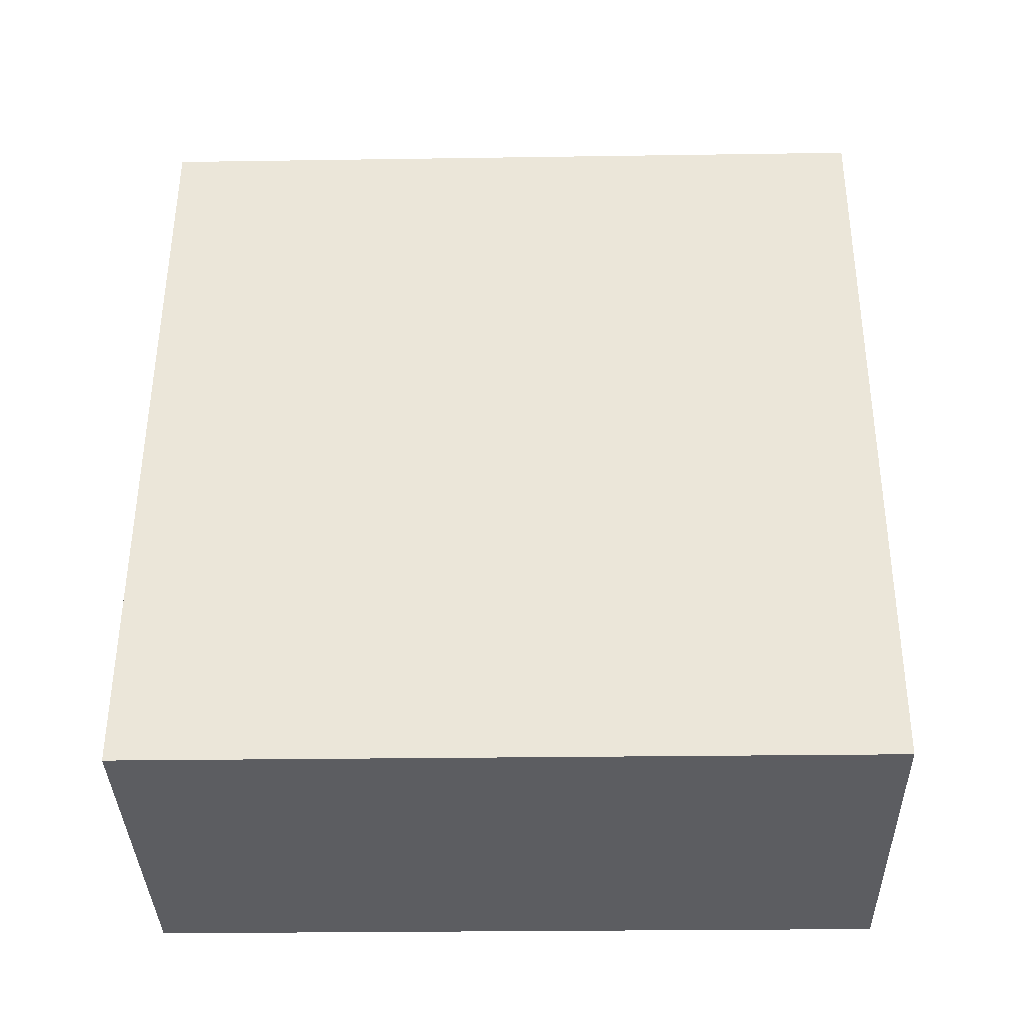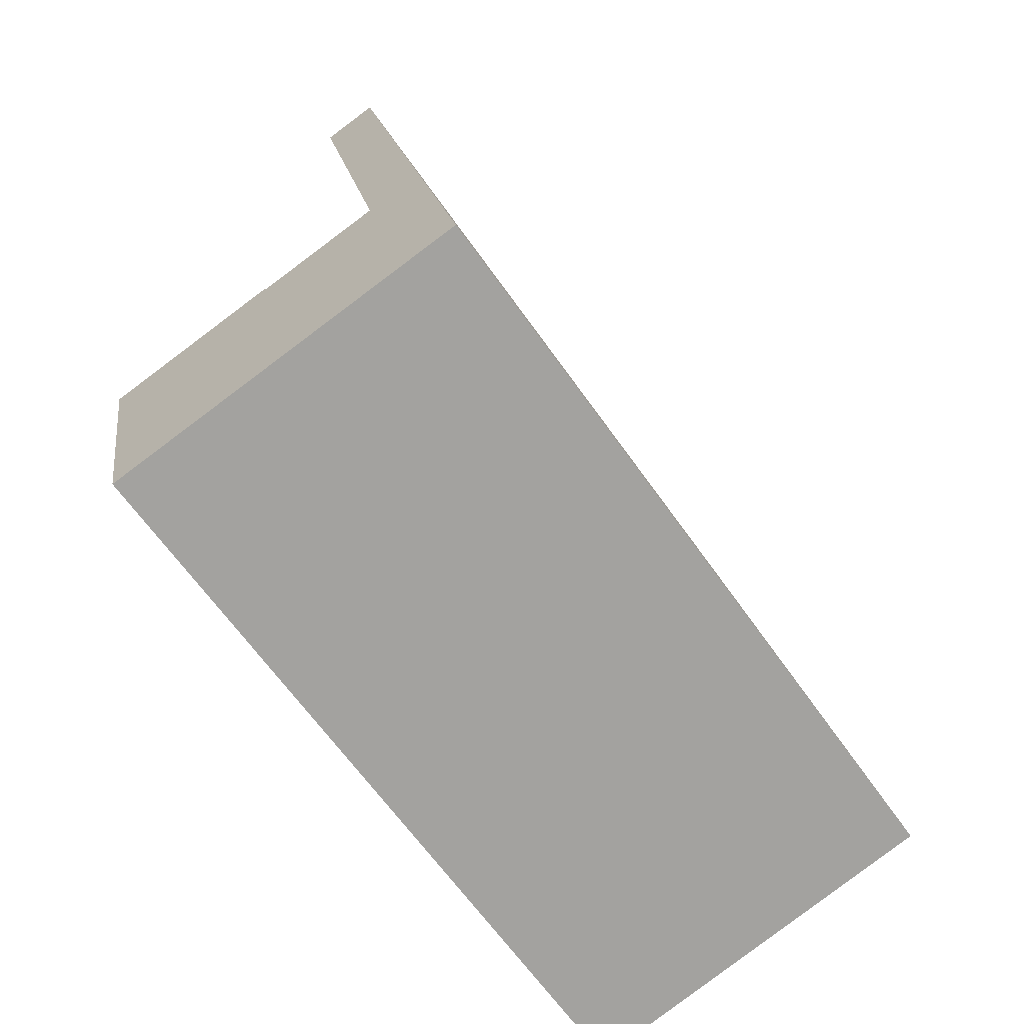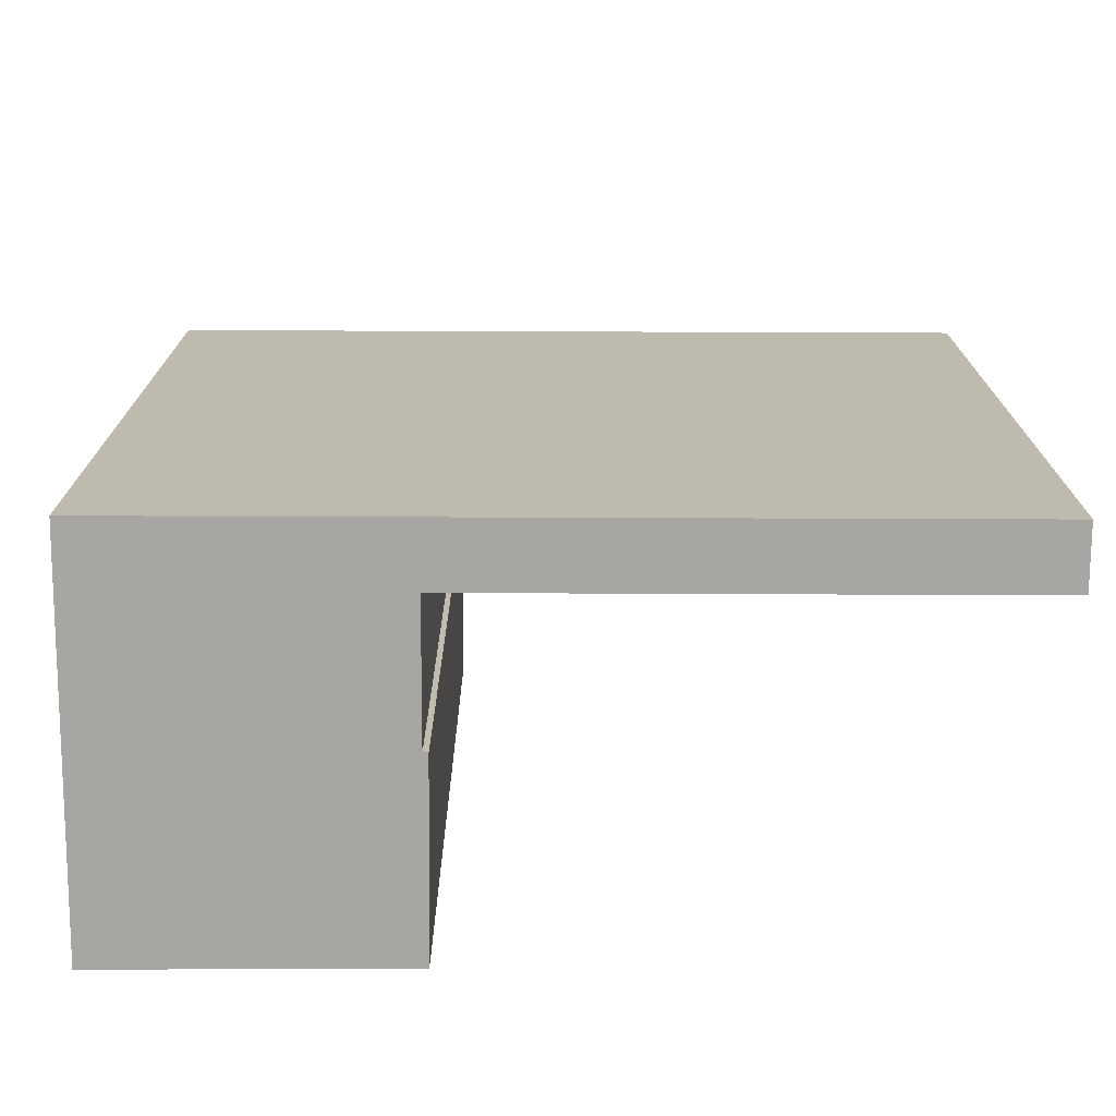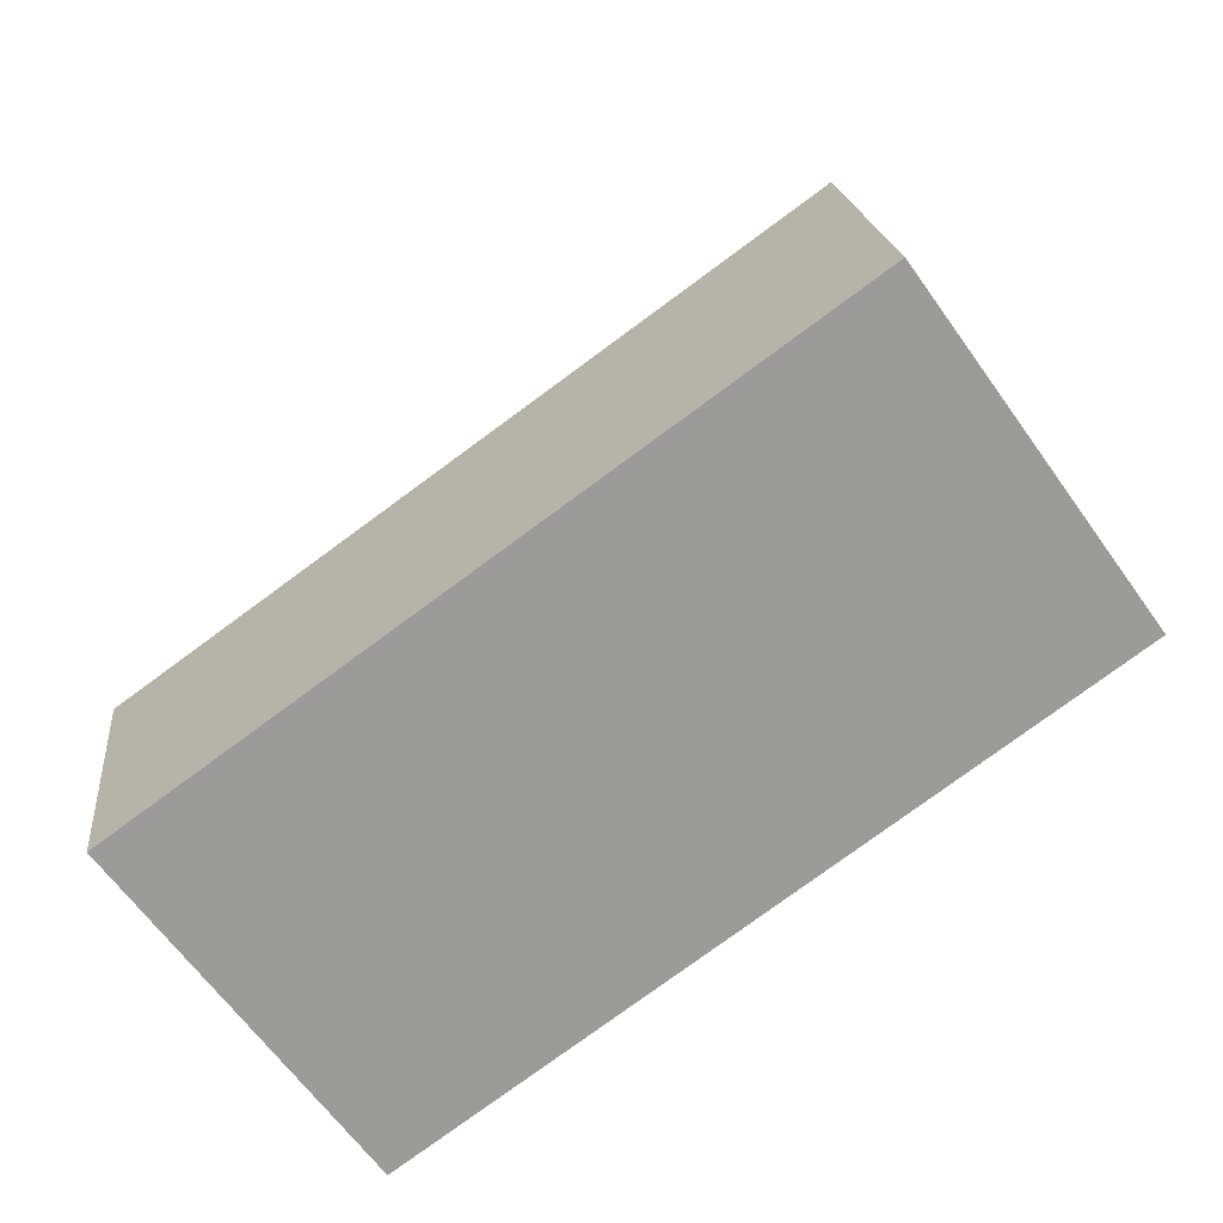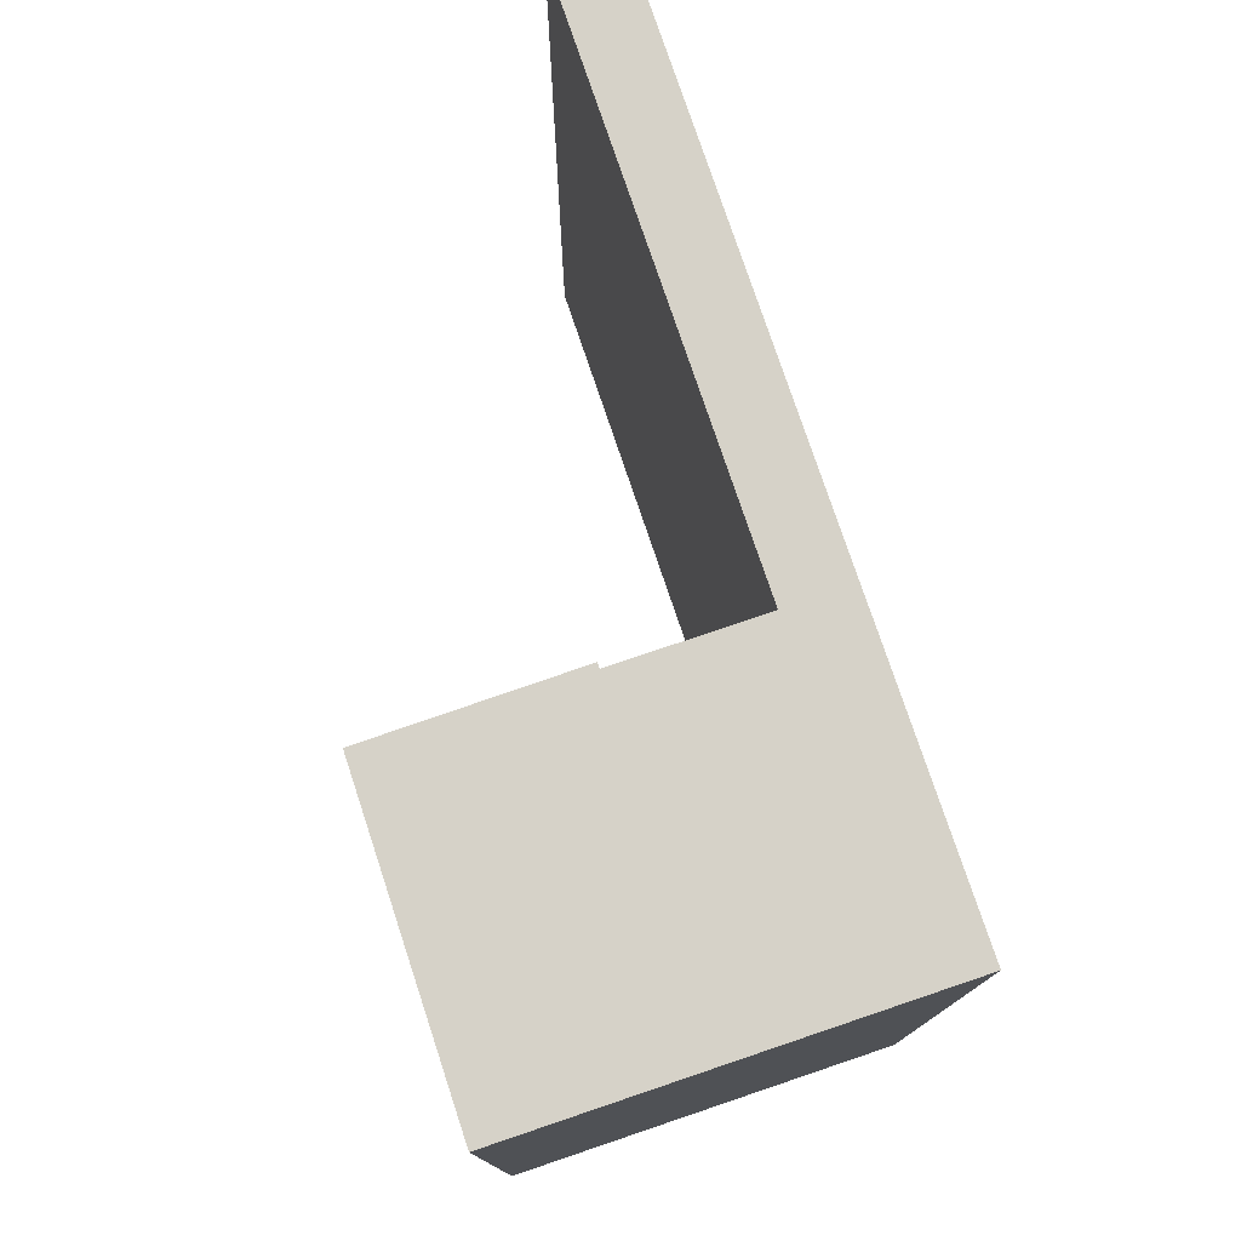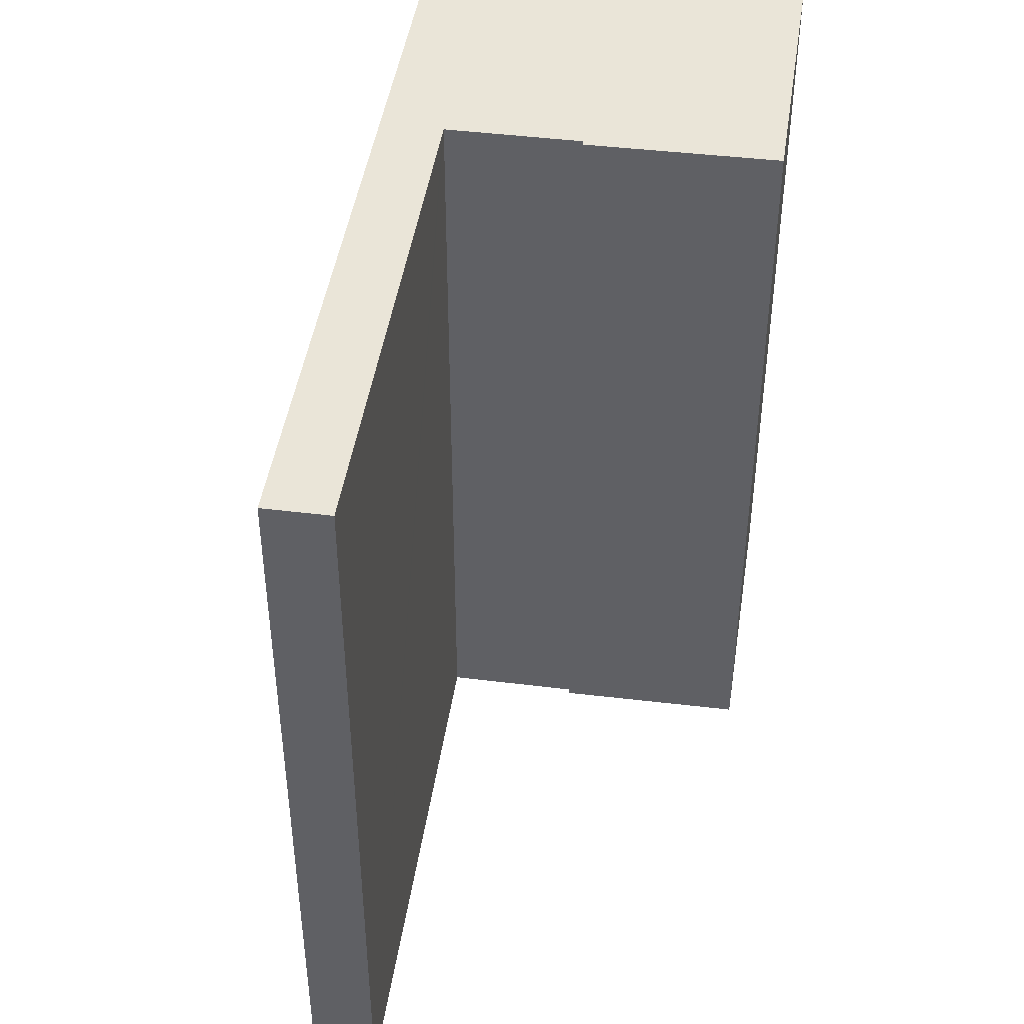
<metadata>
{"format":"obj","ext":"obj","renderer":"f3d","projection":"perspective","resolution":1024,"background":"white","views":[{"elev":-25.2,"azim":-88.6,"up":"+Z"},{"elev":-65.6,"azim":-144.7,"up":"+Z"},{"elev":-74.3,"azim":-79.2,"up":"+Y"},{"elev":-78.1,"azim":126.3,"up":"+Z"},{"elev":77.8,"azim":172.4,"up":"+Y"},{"elev":44.6,"azim":19.3,"up":"+Y"}]}
</metadata>
<code>
v  4.98 25.04 25.59
v  6.926 25.04 25.21
v  1.819 25.04 9.345
v  3.756 25.04 8.966
v  0 25.04 1.533e-15
v  3.703 25.04 8.697
v  7.879 25.04 7.887
v  13.77 25.04 6.865
v  13.83 25.04 6.852
v  13.05 25.04 2.703
v  12.06 25.04 -2.359
v  12.11 25.04 -2.369
v  7.927 25.04 8.045
v  12.11 1.451e-16 -2.369
v  0 0 0
v  12.06 1.444e-16 -2.359
v  4.98 -1.567e-15 25.59
v  1.819 -5.722e-16 9.345
v  7.879 -4.829e-16 7.887
v  7.927 -4.926e-16 8.045
v  6.926 -1.544e-15 25.21
v  3.703 -5.325e-16 8.697
v  13.83 -4.196e-16 6.852
v  13.77 -4.204e-16 6.865
v  3.756 -5.49e-16 8.966
v  13.05 -1.655e-16 2.703
g defaultobject
f 1 2 3
f 4 3 2
f 5 3 4
f 6 5 4
f 7 5 6
f 8 5 7
f 9 5 8
f 10 5 9
f 11 5 10
f 12 11 10
f 7 13 8
f 14 11 12
f 11 14 5
f 5 14 15
f 15 14 16
f 15 3 5
f 3 15 1
f 1 15 17
f 17 15 18
f 19 13 7
f 13 19 20
f 17 2 1
f 2 17 21
f 22 7 6
f 7 22 19
f 20 8 13
f 8 20 9
f 9 20 23
f 23 20 24
f 21 4 2
f 4 21 6
f 6 21 22
f 22 21 25
f 10 14 12
f 14 10 9
f 14 9 26
f 26 9 23
f 14 26 16
f 15 16 26
f 18 15 26
f 22 18 26
f 19 22 26
f 23 19 26
f 24 19 23
f 25 18 22
f 21 18 25
f 17 18 21
f 19 24 20

</code>
